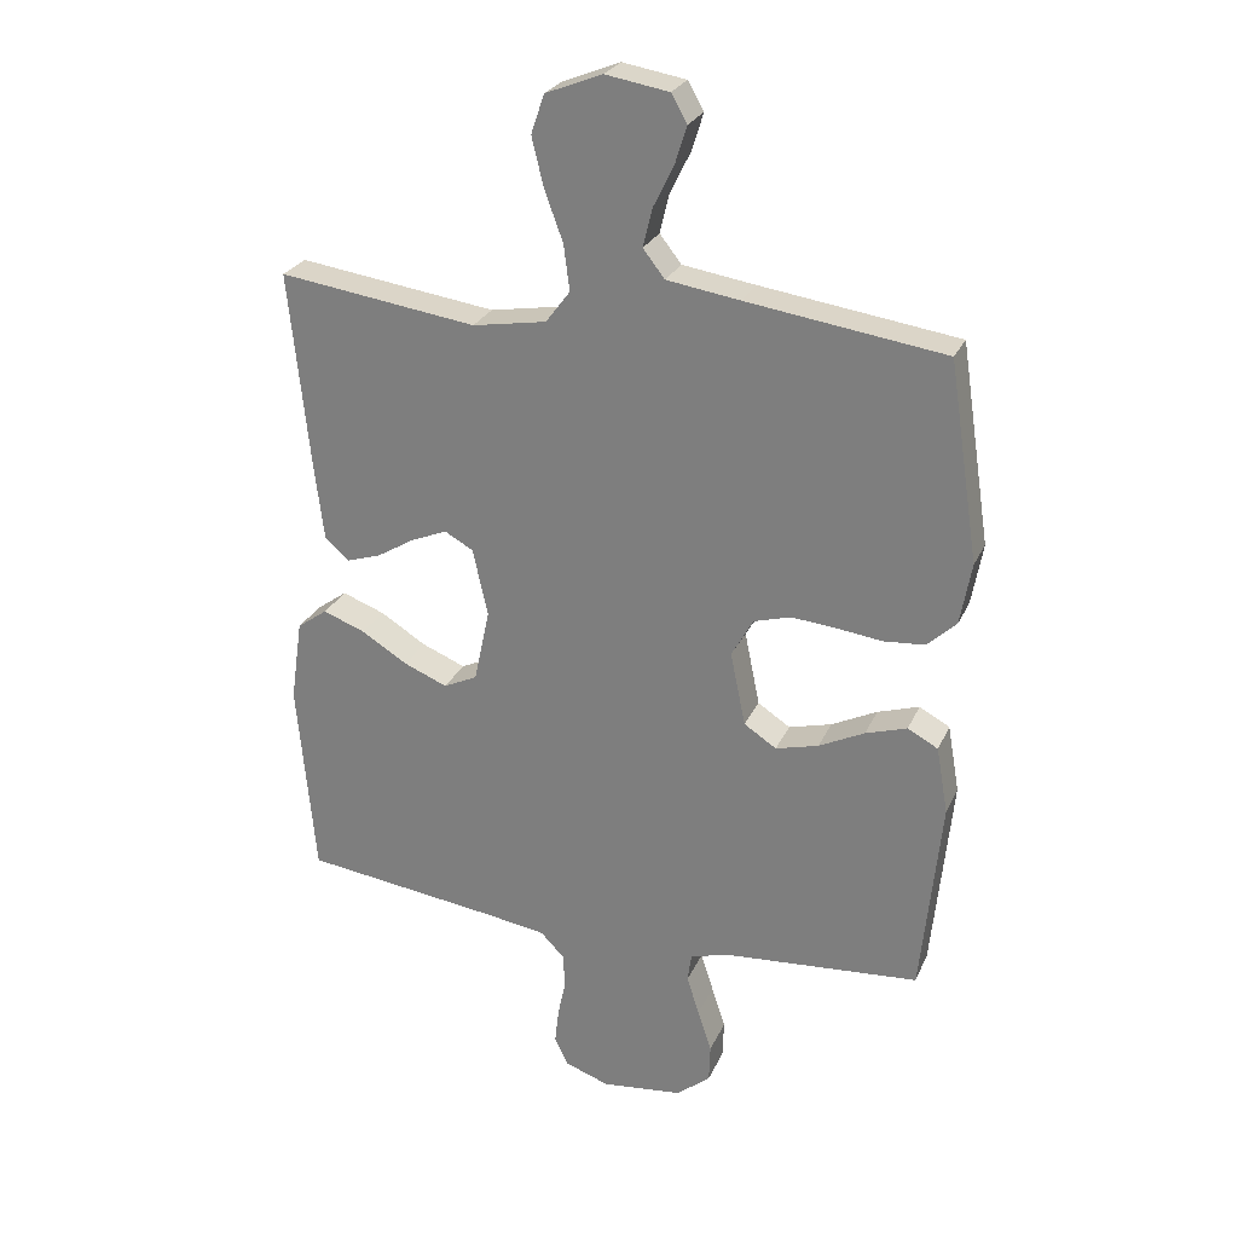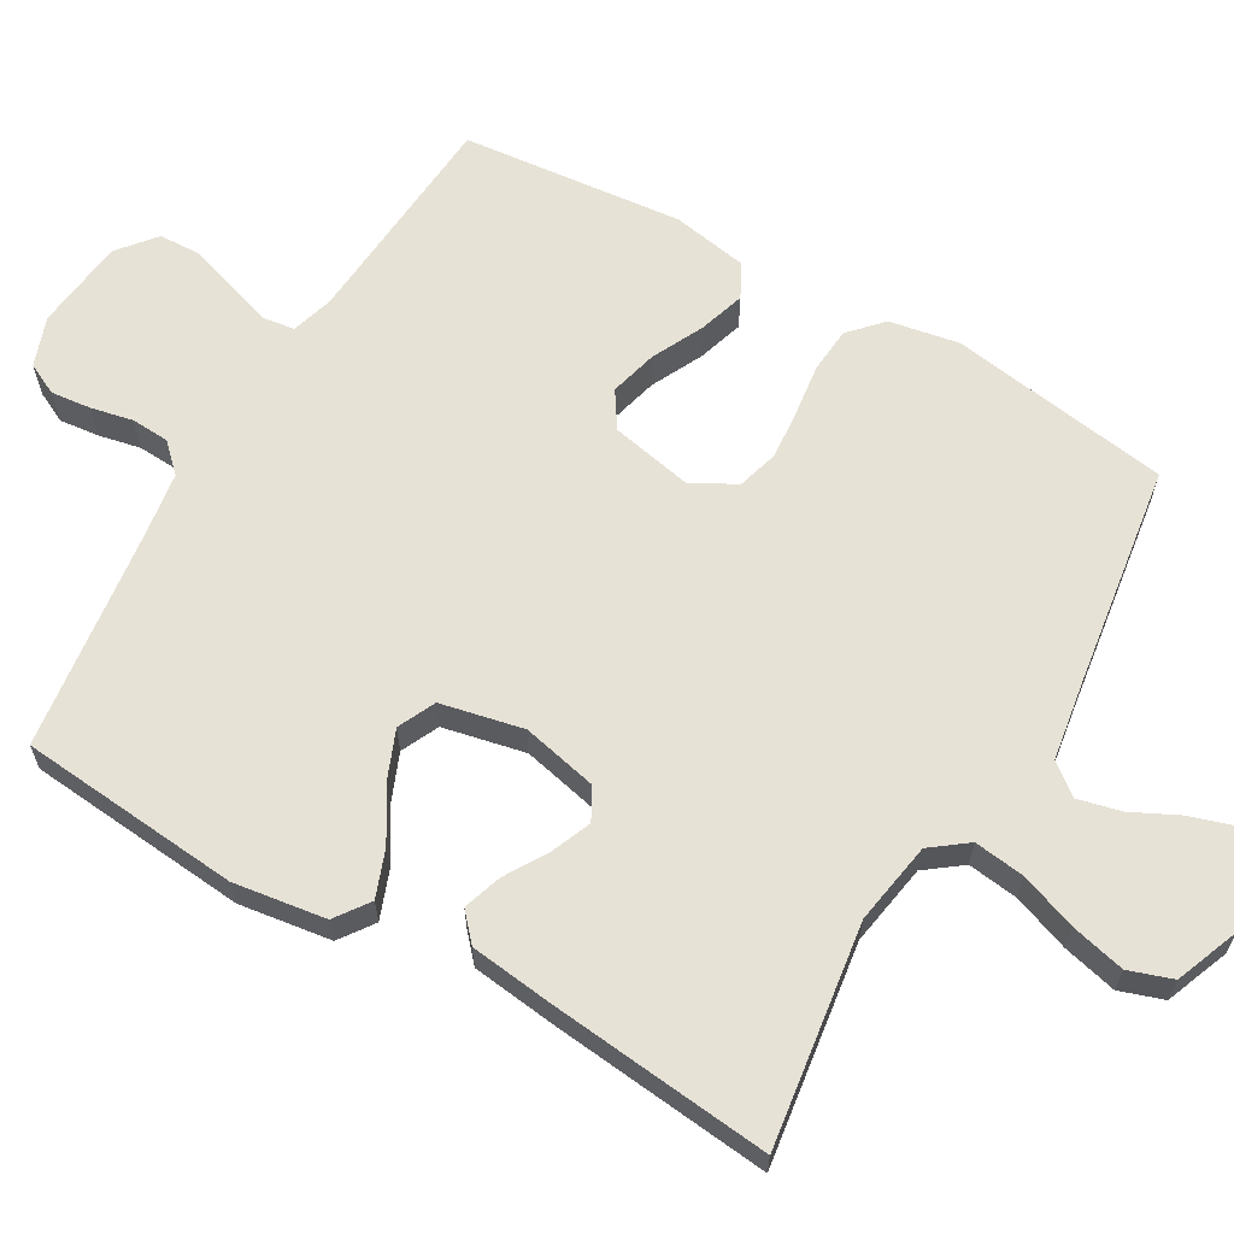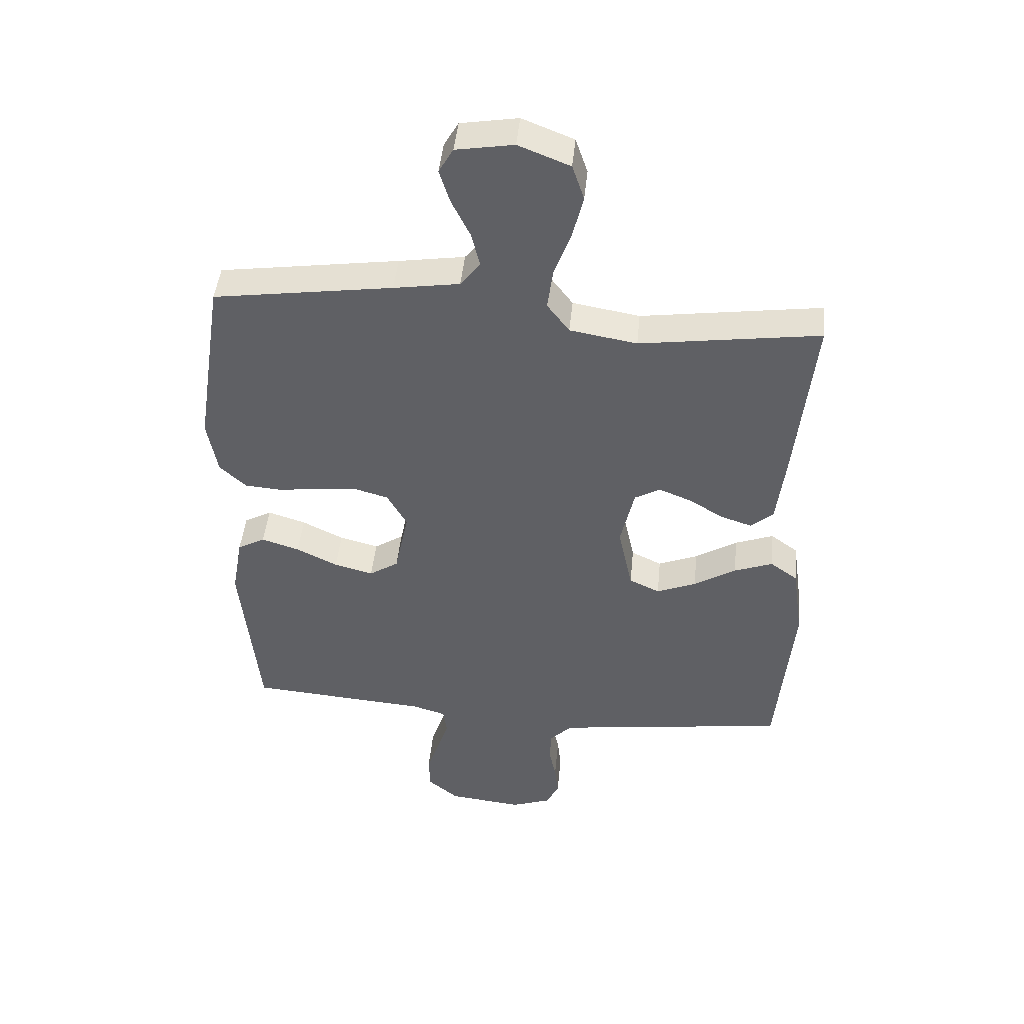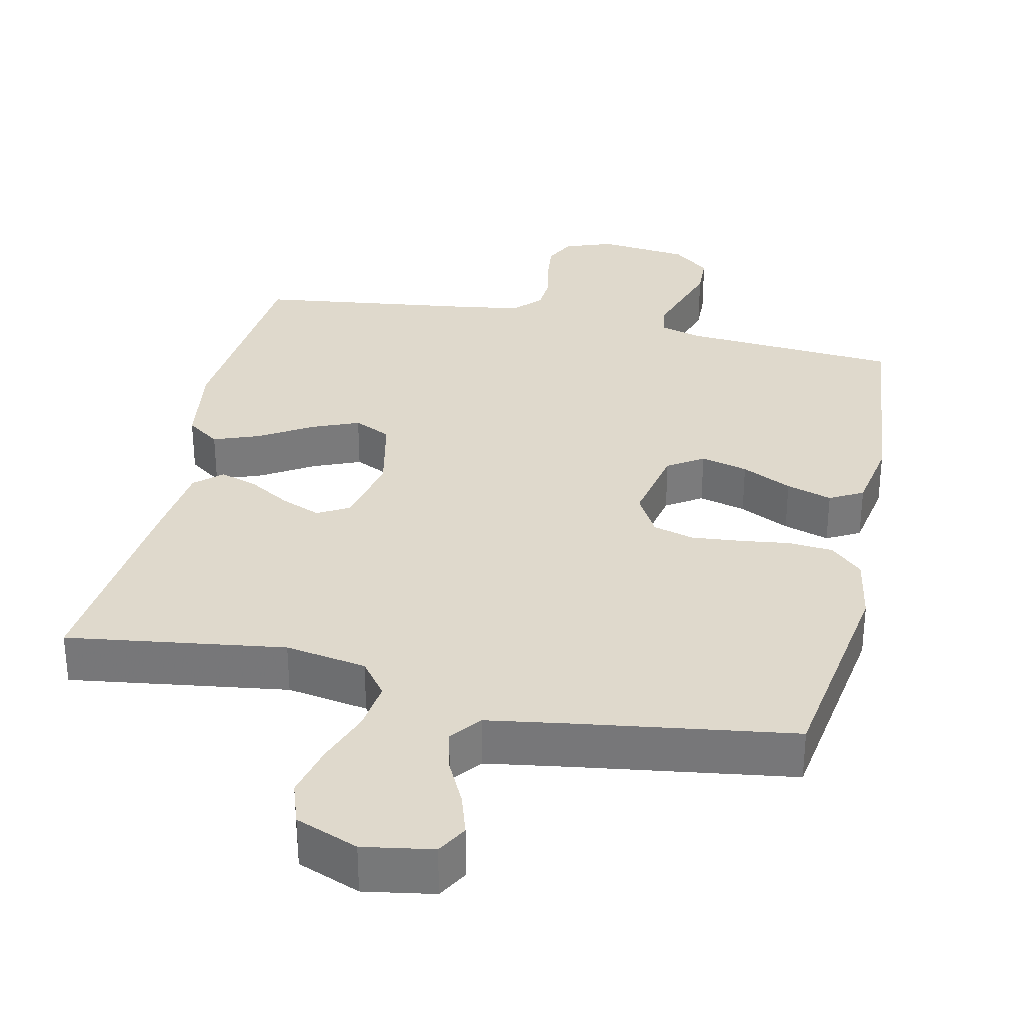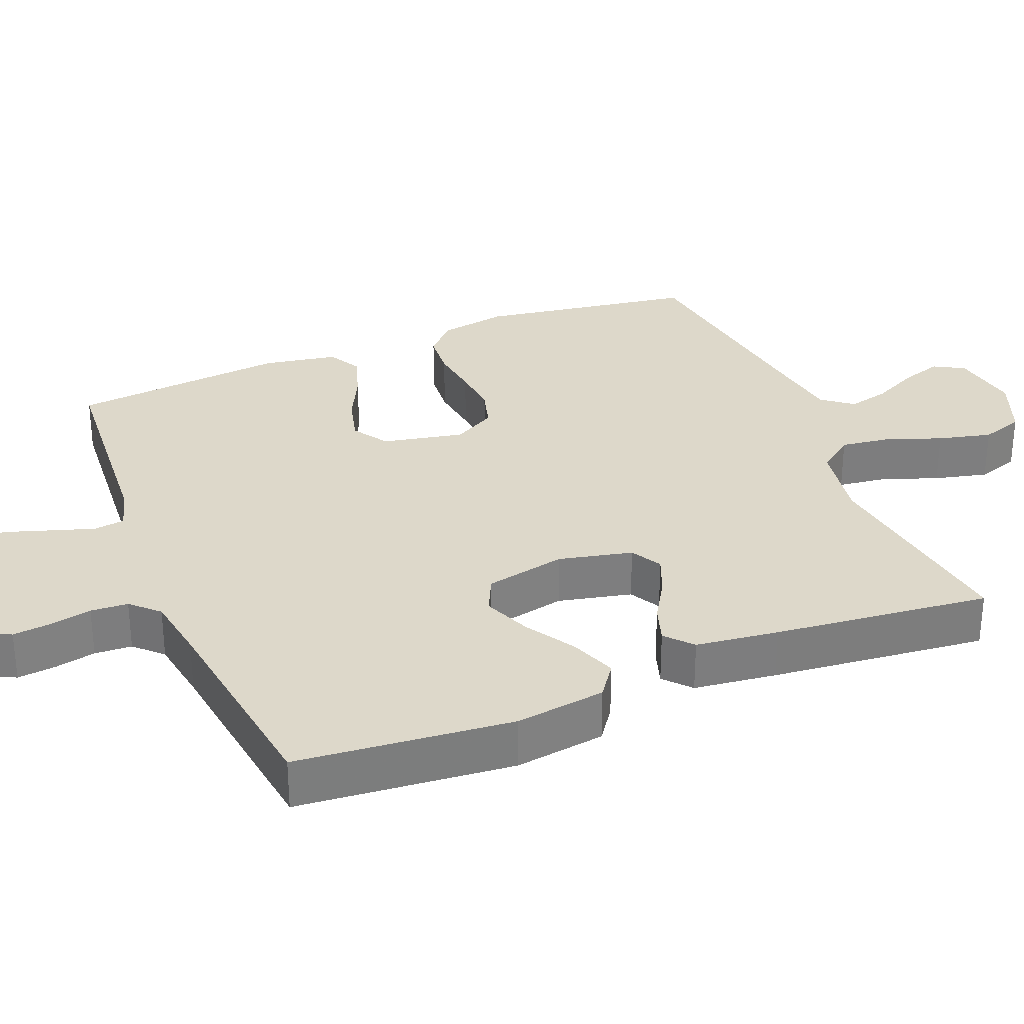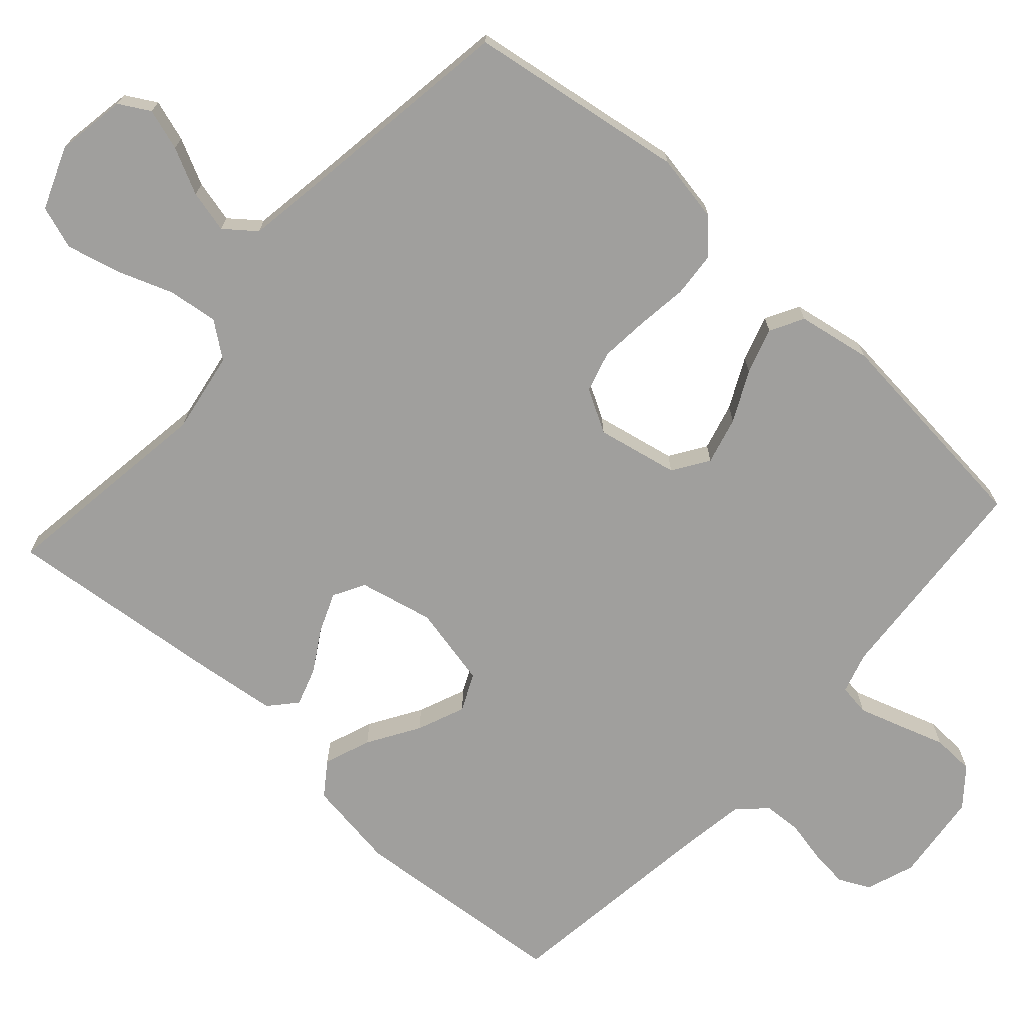
<metadata>
{"format":"obj","ext":"obj","renderer":"f3d","projection":"perspective","resolution":1024,"background":"white","views":[{"elev":26.2,"azim":20.2,"up":"+Z"},{"elev":63.6,"azim":-60.0,"up":"+Y"},{"elev":45.4,"azim":-174.4,"up":"+Z"},{"elev":32.3,"azim":12.3,"up":"+Y"},{"elev":31.0,"azim":-112.1,"up":"+Y"},{"elev":-71.3,"azim":48.0,"up":"+Y"}]}
</metadata>
<code>
v -0.5 0.07 -0.5
v -0.527 0.07 -0.2
v -0.509 0.07 -0.075
v -0.463 0.07 -0.042
v -0.399 0.07 -0.066
v -0.329 0.07 -0.109
v -0.263 0.07 -0.136
v -0.212 0.07 -0.112
v -0.188 0.07 0
v -0.211 0.07 0.102
v -0.254 0.07 0.126
v -0.308 0.07 0.104
v -0.366 0.07 0.069
v -0.418 0.07 0.052
v -0.455 0.07 0.085
v -0.469 0.07 0.2
v -0.5 0.07 0.5
v -0.2 0.07 0.458
v -0.088 0.07 0.477
v -0.051 0.07 0.526
v -0.06 0.07 0.595
v -0.088 0.07 0.671
v -0.106 0.07 0.745
v -0.086 0.07 0.804
v 0 0.07 0.838
v 0.096 0.07 0.822
v 0.12 0.07 0.78
v 0.102 0.07 0.723
v 0.071 0.07 0.66
v 0.057 0.07 0.602
v 0.09 0.07 0.56
v 0.2 0.07 0.543
v 0.5 0.07 0.5
v 0.546 0.07 0.2
v 0.529 0.07 0.106
v 0.485 0.07 0.065
v 0.423 0.07 0.06
v 0.353 0.07 0.069
v 0.286 0.07 0.075
v 0.23 0.07 0.059
v 0.197 0.07 0
v 0.22 0.07 -0.112
v 0.269 0.07 -0.144
v 0.334 0.07 -0.127
v 0.403 0.07 -0.093
v 0.466 0.07 -0.073
v 0.512 0.07 -0.098
v 0.53 0.07 -0.2
v 0.5 0.07 -0.5
v 0.2 0.07 -0.523
v 0.143 0.07 -0.54
v 0.137 0.07 -0.583
v 0.156 0.07 -0.642
v 0.177 0.07 -0.706
v 0.175 0.07 -0.764
v 0.124 0.07 -0.806
v 0 0.07 -0.82
v -0.067 0.07 -0.796
v -0.088 0.07 -0.753
v -0.082 0.07 -0.699
v -0.07 0.07 -0.642
v -0.073 0.07 -0.59
v -0.109 0.07 -0.553
v -0.2 0.07 -0.539
v -0.5 0 -0.5
v -0.527 0 -0.2
v -0.509 0 -0.075
v -0.463 0 -0.042
v -0.399 0 -0.066
v -0.329 0 -0.109
v -0.263 0 -0.136
v -0.212 0 -0.112
v -0.188 0 0
v -0.211 0 0.102
v -0.254 0 0.126
v -0.308 0 0.104
v -0.366 0 0.069
v -0.418 0 0.052
v -0.455 0 0.085
v -0.469 0 0.2
v -0.5 0 0.5
v -0.2 0 0.458
v -0.088 0 0.477
v -0.051 0 0.526
v -0.06 0 0.595
v -0.088 0 0.671
v -0.106 0 0.745
v -0.086 0 0.804
v 0 0 0.838
v 0.096 0 0.822
v 0.12 0 0.78
v 0.102 0 0.723
v 0.071 0 0.66
v 0.057 0 0.602
v 0.09 0 0.56
v 0.2 0 0.543
v 0.5 0 0.5
v 0.546 0 0.2
v 0.529 0 0.106
v 0.485 0 0.065
v 0.423 0 0.06
v 0.353 0 0.069
v 0.286 0 0.075
v 0.23 0 0.059
v 0.197 0 0
v 0.22 0 -0.112
v 0.269 0 -0.144
v 0.334 0 -0.127
v 0.403 0 -0.093
v 0.466 0 -0.073
v 0.512 0 -0.098
v 0.53 0 -0.2
v 0.5 0 -0.5
v 0.2 0 -0.523
v 0.143 0 -0.54
v 0.137 0 -0.583
v 0.156 0 -0.642
v 0.177 0 -0.706
v 0.175 0 -0.764
v 0.124 0 -0.806
v 0 0 -0.82
v -0.067 0 -0.796
v -0.088 0 -0.753
v -0.082 0 -0.699
v -0.07 0 -0.642
v -0.073 0 -0.59
v -0.109 0 -0.553
v -0.2 0 -0.539
f 59 60 61
f 58 59 61
f 57 58 61
f 56 57 61
f 55 56 61
f 54 55 61
f 53 54 61
f 52 53 61 62
f 51 52 62 63
f 48 49 50
f 47 48 50
f 46 47 50
f 45 46 50
f 44 45 50
f 51 63 64
f 50 51 64
f 44 50 64
f 43 44 64
f 36 37 38
f 35 36 38
f 34 35 38
f 33 34 38
f 32 33 38
f 31 32 38 39
f 30 31 39 40
f 27 28 29
f 26 27 29
f 25 26 29
f 24 25 29
f 23 24 29
f 22 23 29
f 21 22 29
f 20 21 29 30
f 30 40 41
f 20 30 41
f 19 20 41
f 16 17 18
f 15 16 18
f 14 15 18
f 13 14 18
f 12 13 18
f 11 12 18 19
f 4 5 6
f 3 4 6
f 2 3 6
f 1 2 6
f 64 1 6
f 64 6 7
f 64 7 8
f 43 64 8
f 42 43 8
f 19 41 42
f 11 19 42
f 10 11 42
f 9 10 42
f 8 9 42
f 125 124 123
f 125 123 122
f 125 122 121
f 125 121 120
f 125 120 119
f 125 119 118
f 125 118 117
f 126 125 117 116
f 127 126 116 115
f 114 113 112
f 114 112 111
f 114 111 110
f 114 110 109
f 114 109 108
f 128 127 115
f 128 115 114
f 128 114 108
f 128 108 107
f 102 101 100
f 102 100 99
f 102 99 98
f 102 98 97
f 102 97 96
f 103 102 96 95
f 104 103 95 94
f 93 92 91
f 93 91 90
f 93 90 89
f 93 89 88
f 93 88 87
f 93 87 86
f 93 86 85
f 94 93 85 84
f 105 104 94
f 105 94 84
f 105 84 83
f 82 81 80
f 82 80 79
f 82 79 78
f 82 78 77
f 82 77 76
f 83 82 76 75
f 70 69 68
f 70 68 67
f 70 67 66
f 70 66 65
f 70 65 128
f 71 70 128
f 72 71 128
f 72 128 107
f 72 107 106
f 106 105 83
f 106 83 75
f 106 75 74
f 106 74 73
f 106 73 72
f 1 65 66 2
f 2 66 67 3
f 3 67 68 4
f 4 68 69 5
f 5 69 70 6
f 6 70 71 7
f 7 71 72 8
f 8 72 73 9
f 9 73 74 10
f 10 74 75 11
f 11 75 76 12
f 12 76 77 13
f 13 77 78 14
f 14 78 79 15
f 15 79 80 16
f 16 80 81 17
f 17 81 82 18
f 18 82 83 19
f 19 83 84 20
f 20 84 85 21
f 21 85 86 22
f 22 86 87 23
f 23 87 88 24
f 24 88 89 25
f 25 89 90 26
f 26 90 91 27
f 27 91 92 28
f 28 92 93 29
f 29 93 94 30
f 30 94 95 31
f 31 95 96 32
f 32 96 97 33
f 33 97 98 34
f 34 98 99 35
f 35 99 100 36
f 36 100 101 37
f 37 101 102 38
f 38 102 103 39
f 39 103 104 40
f 40 104 105 41
f 41 105 106 42
f 42 106 107 43
f 43 107 108 44
f 44 108 109 45
f 45 109 110 46
f 46 110 111 47
f 47 111 112 48
f 48 112 113 49
f 49 113 114 50
f 50 114 115 51
f 51 115 116 52
f 52 116 117 53
f 53 117 118 54
f 54 118 119 55
f 55 119 120 56
f 56 120 121 57
f 57 121 122 58
f 58 122 123 59
f 59 123 124 60
f 60 124 125 61
f 61 125 126 62
f 62 126 127 63
f 63 127 128 64
f 64 128 65 1

</code>
